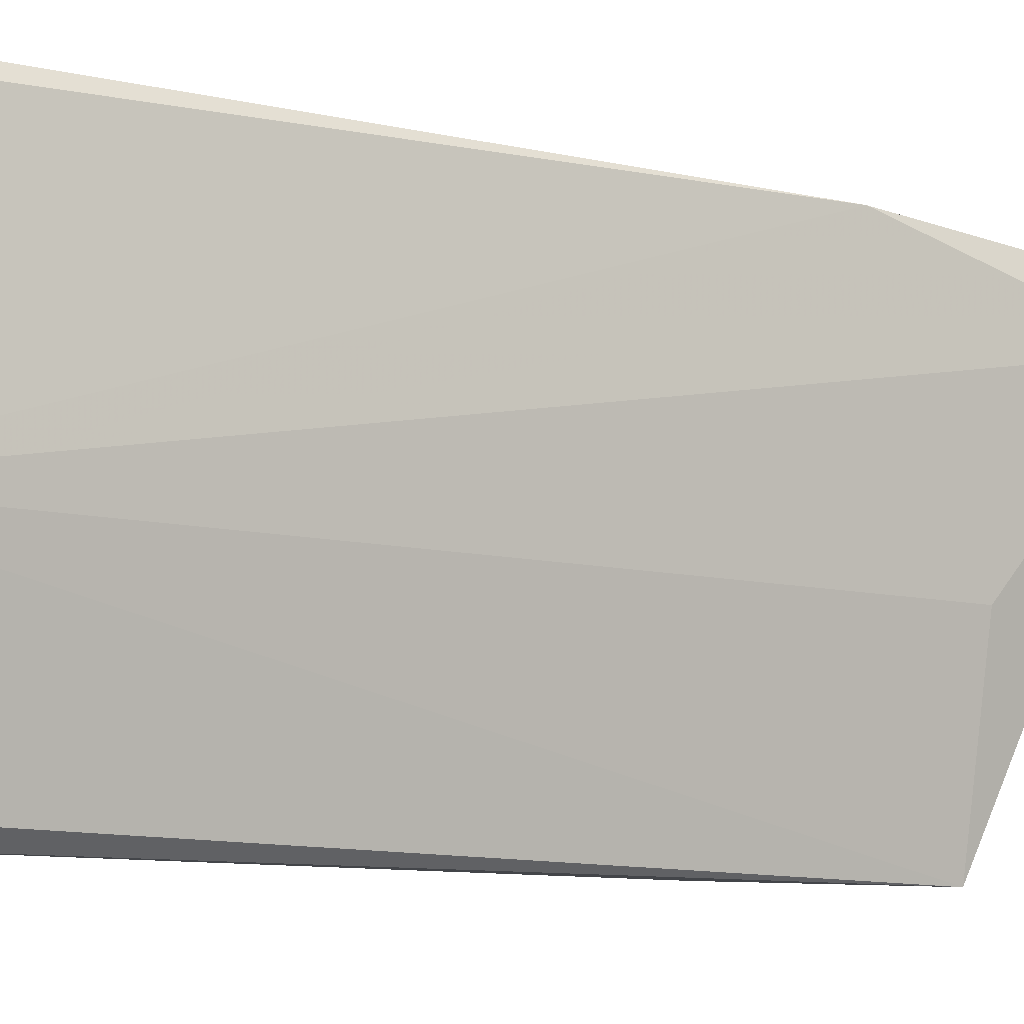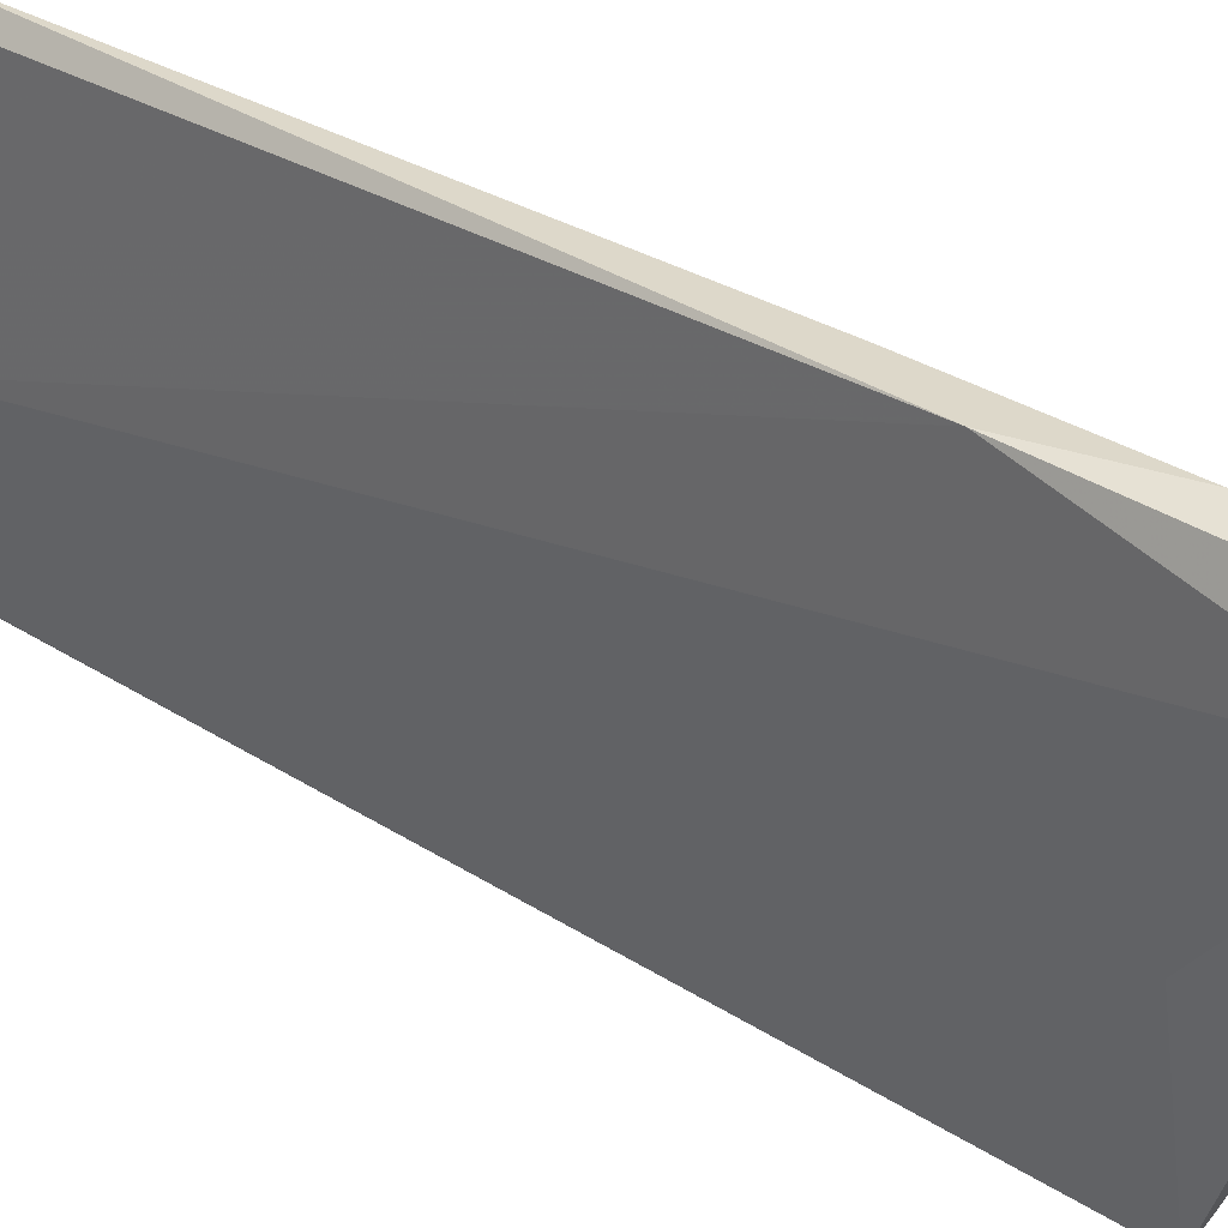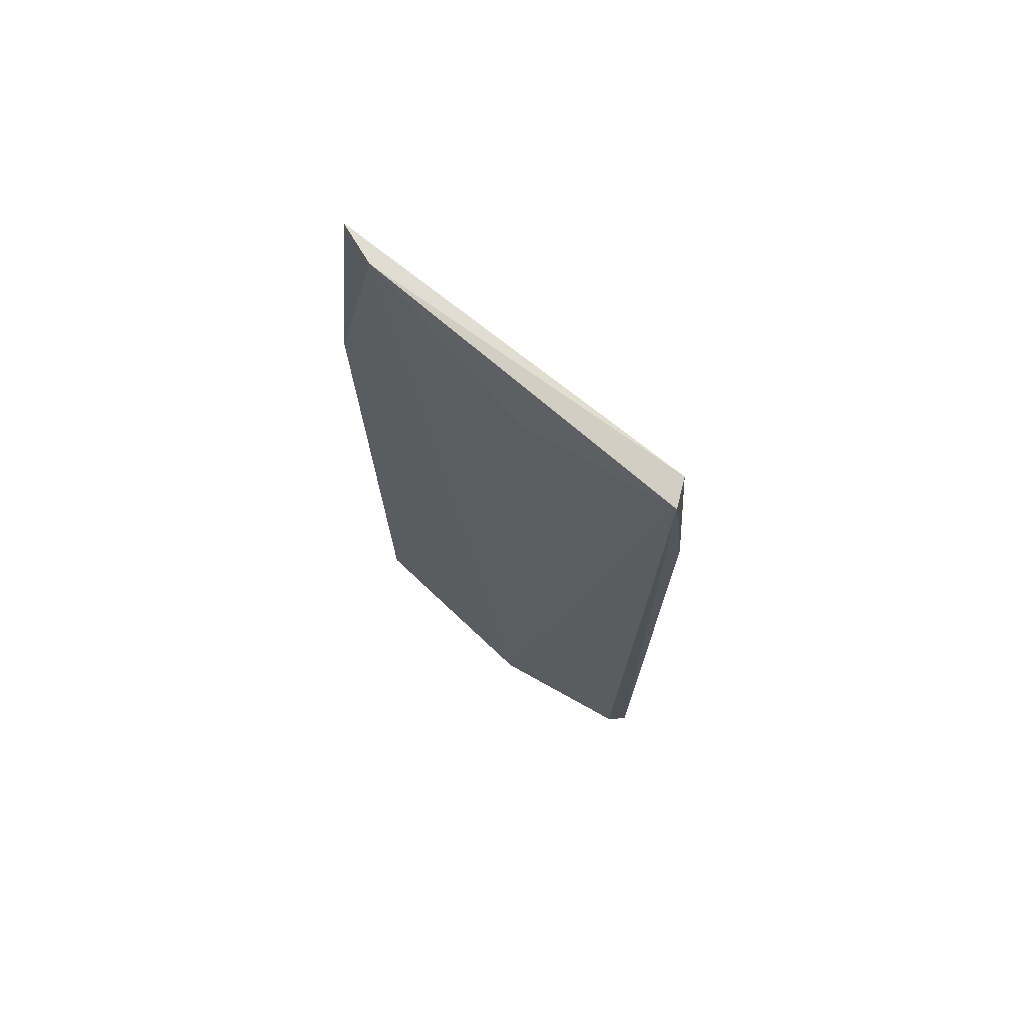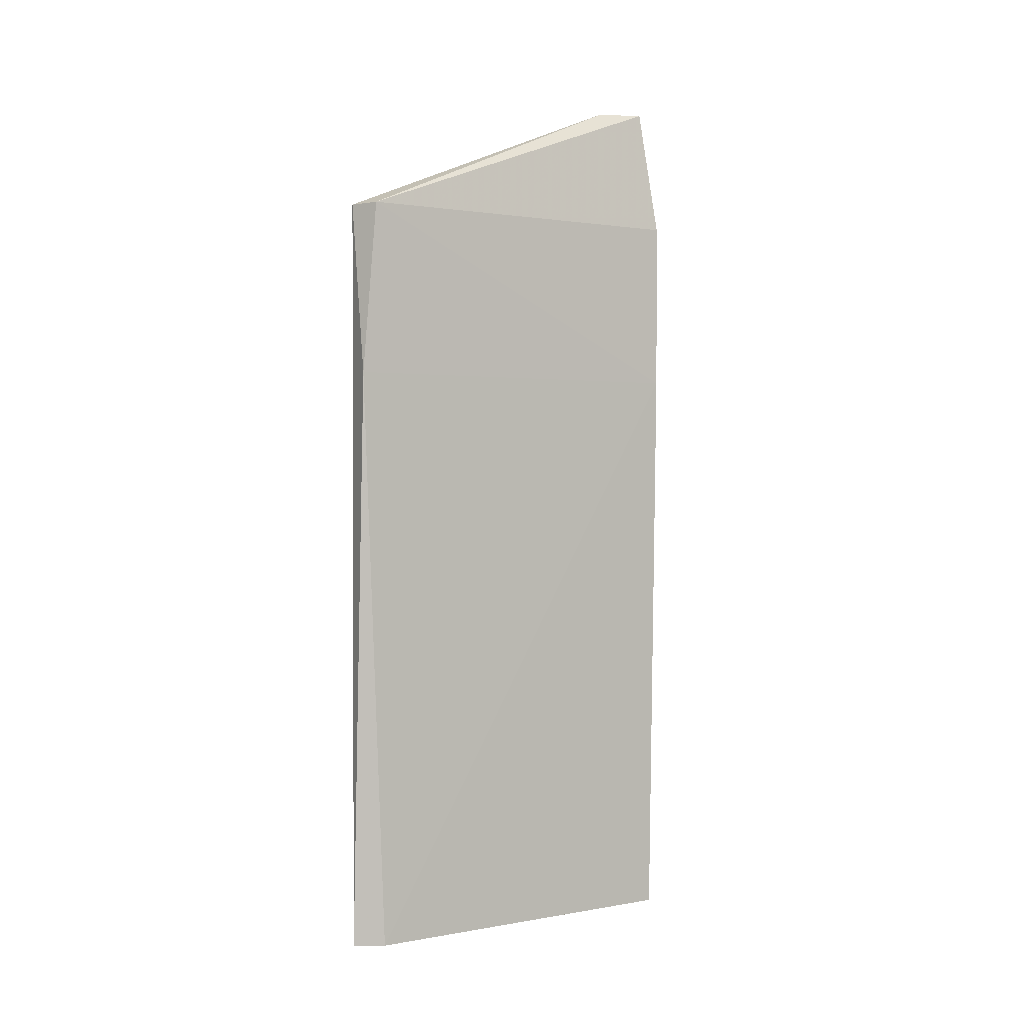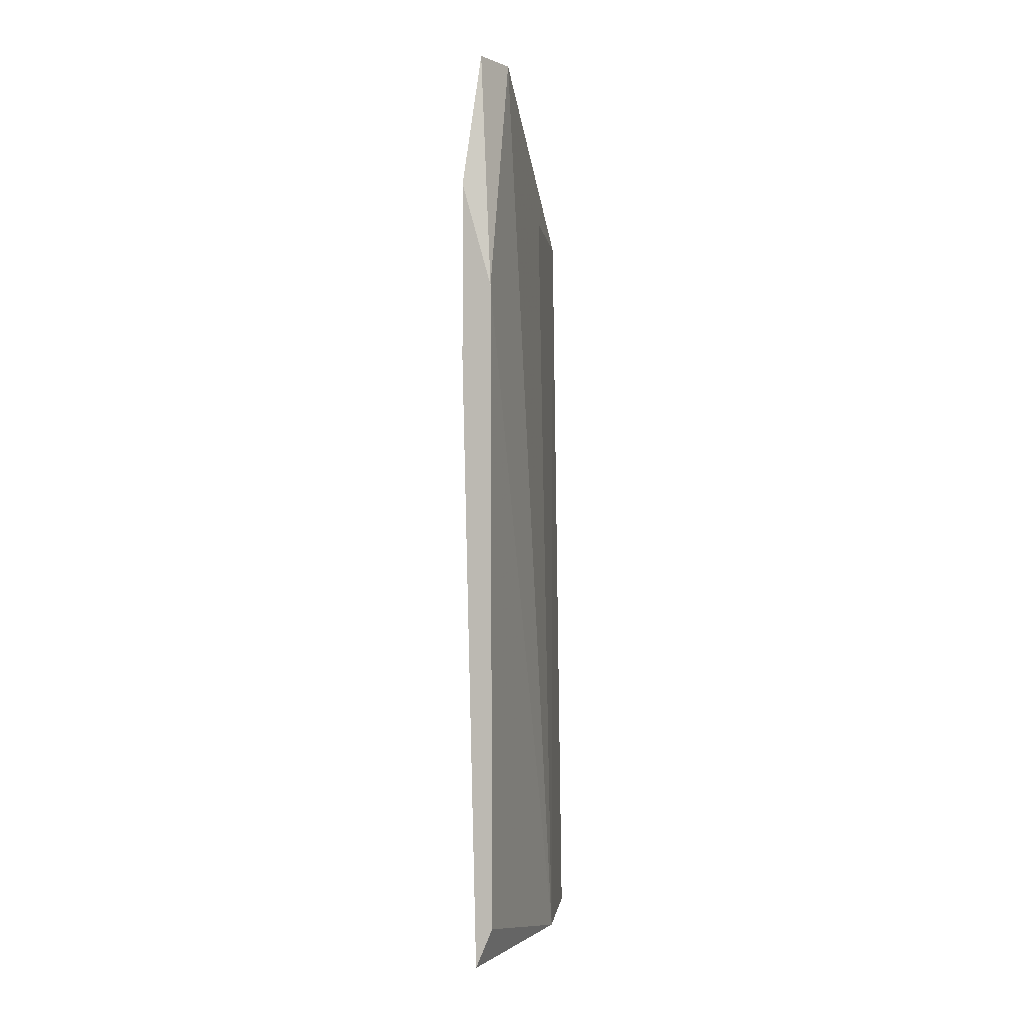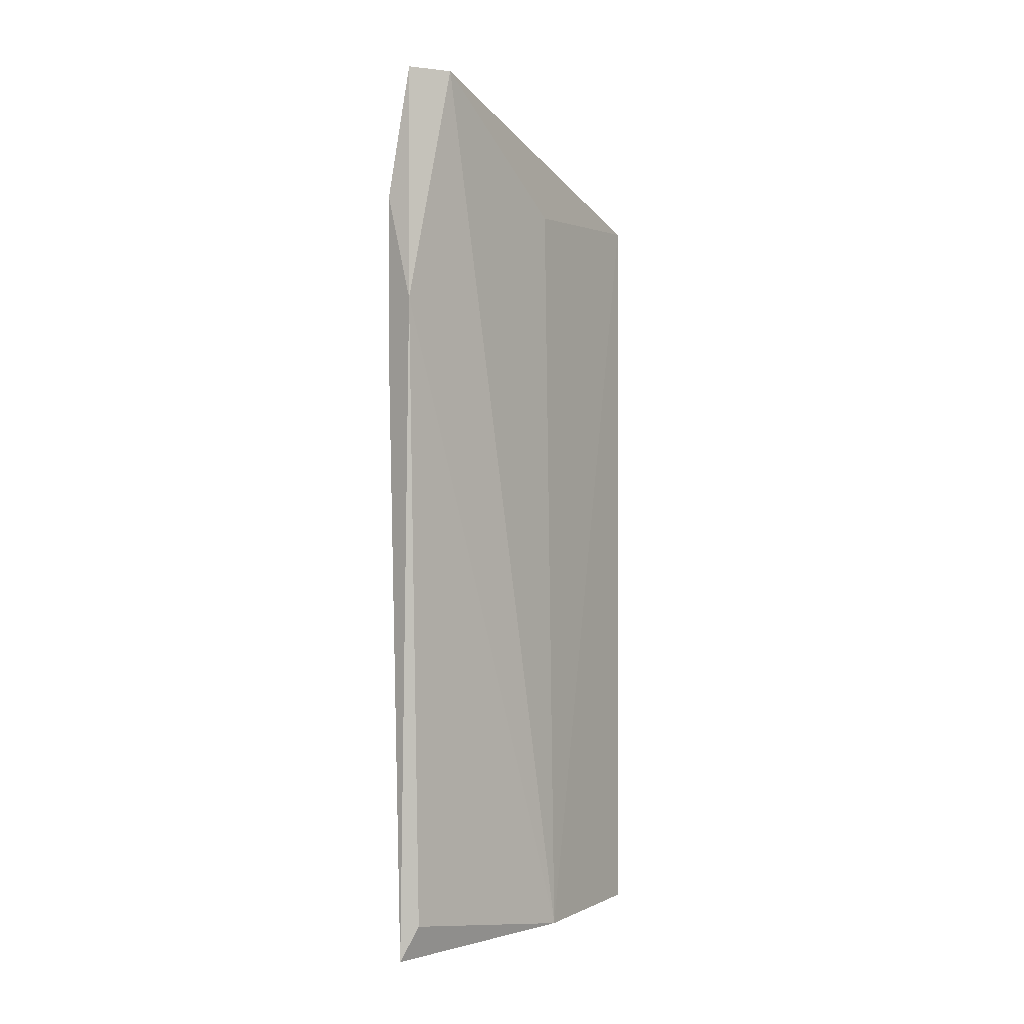
<metadata>
{"format":"obj","ext":"obj","renderer":"f3d","projection":"perspective","resolution":1024,"background":"white","views":[{"elev":-8.6,"azim":-124.8,"up":"+Y"},{"elev":31.0,"azim":-47.1,"up":"+Y"},{"elev":69.3,"azim":-49.1,"up":"+Z"},{"elev":1.1,"azim":63.0,"up":"+Z"},{"elev":-1.7,"azim":-162.8,"up":"+Z"},{"elev":1.6,"azim":-137.0,"up":"+Z"}]}
</metadata>
<code>
v -0.4955 -0.08628 6.383
v -0.4955 -0.08628 6.2
v -0.5058 -0.0483 6.2
v -0.5058 -0.01034 6.414
v -0.5058 0.003468 6.359
v -0.5052 -4.2e-05 6.208
v -0.4989 0.003468 6.383
v -0.4989 0.003468 6.341
v -0.4989 -0.08284 6.2
v -0.492 -0.07938 6.2
v -0.4886 -0.08628 6.341
v -0.4886 -0.08284 6.383
v -0.5024 -0.0483 6.383
v -0.5024 0.003468 6.2
v -0.5024 2.3e-05 6.414
f 10 8 11
f 2 9 14
f 12 15 4
f 12 4 1
f 9 2 1
f 14 9 3
f 9 1 3
f 15 12 7
f 2 14 10
f 4 15 5
f 3 4 5
f 15 7 5
f 7 14 5
f 14 7 8
f 7 12 8
f 10 14 8
f 1 4 13
f 4 3 13
f 3 1 13
f 14 3 6
f 5 14 6
f 3 5 6
f 12 1 11
f 1 2 11
f 2 10 11
f 8 12 11

</code>
